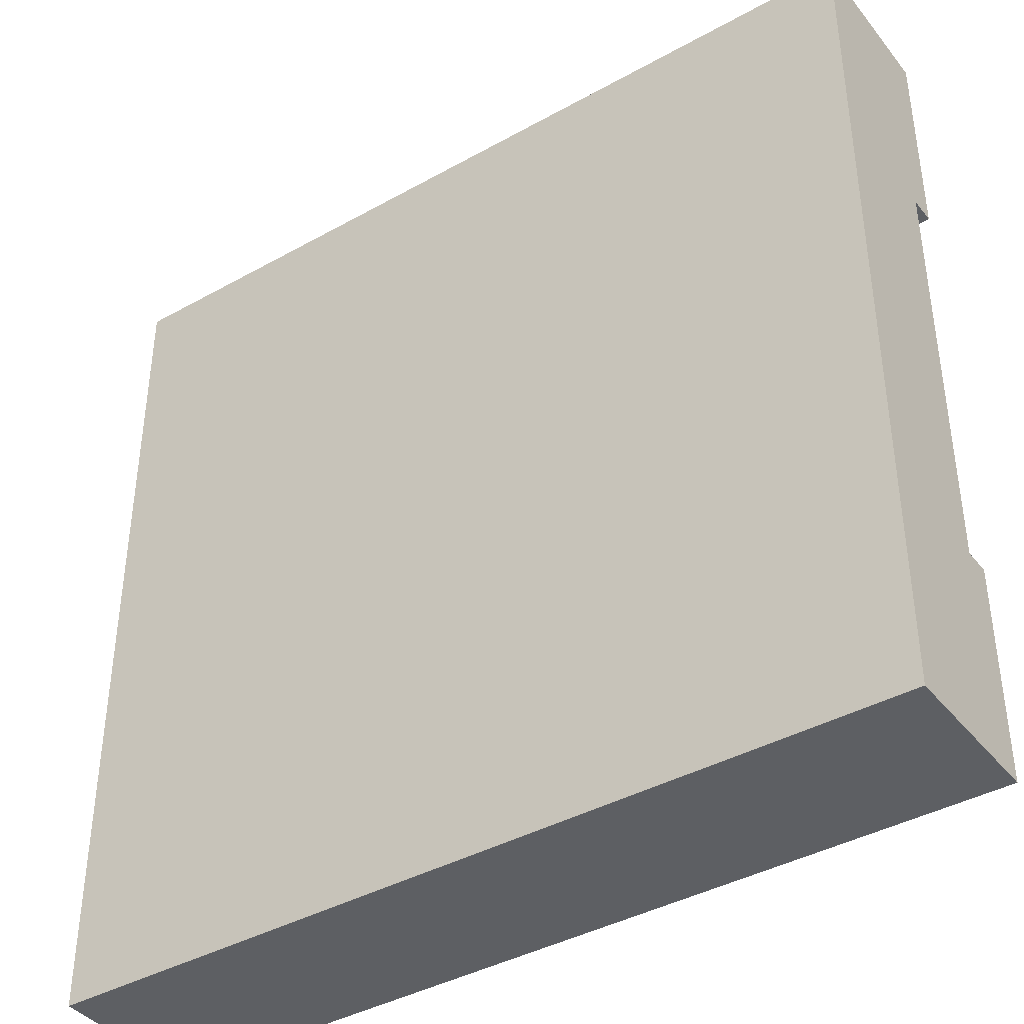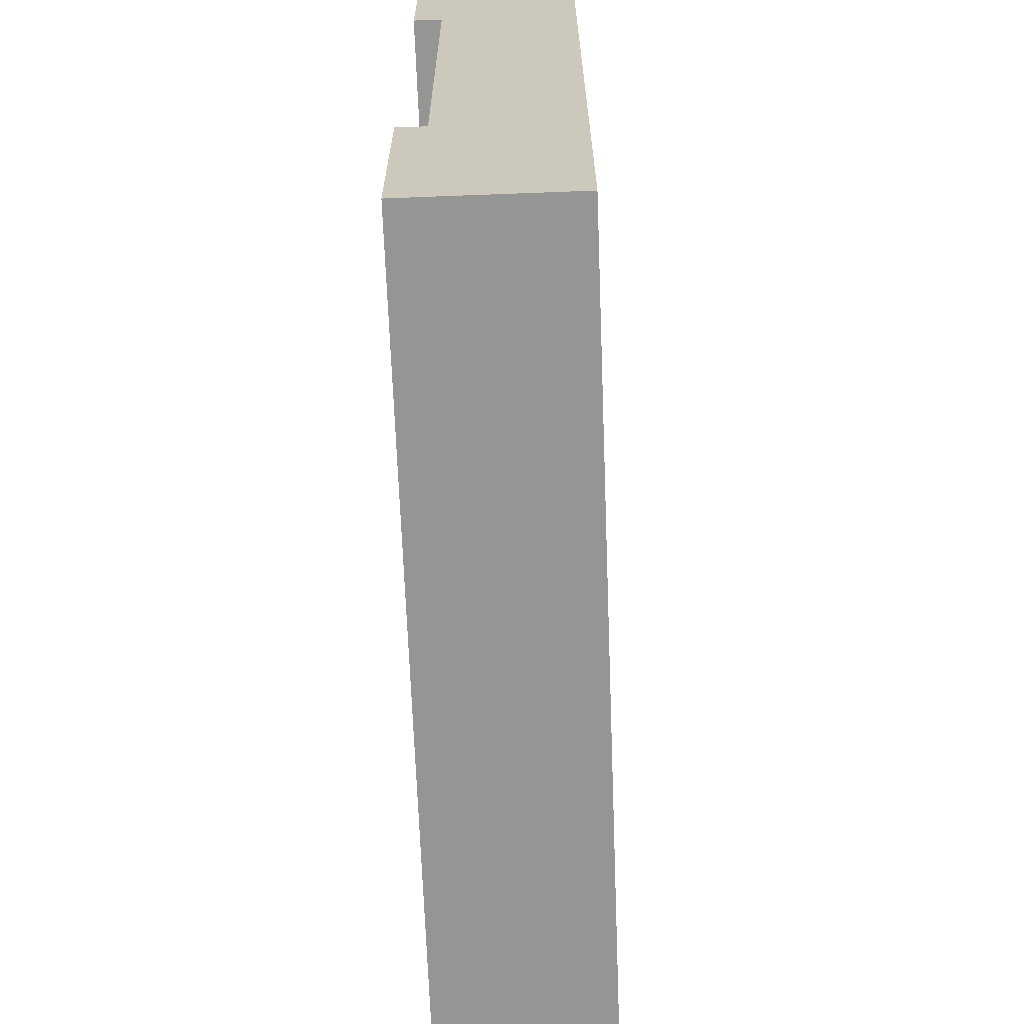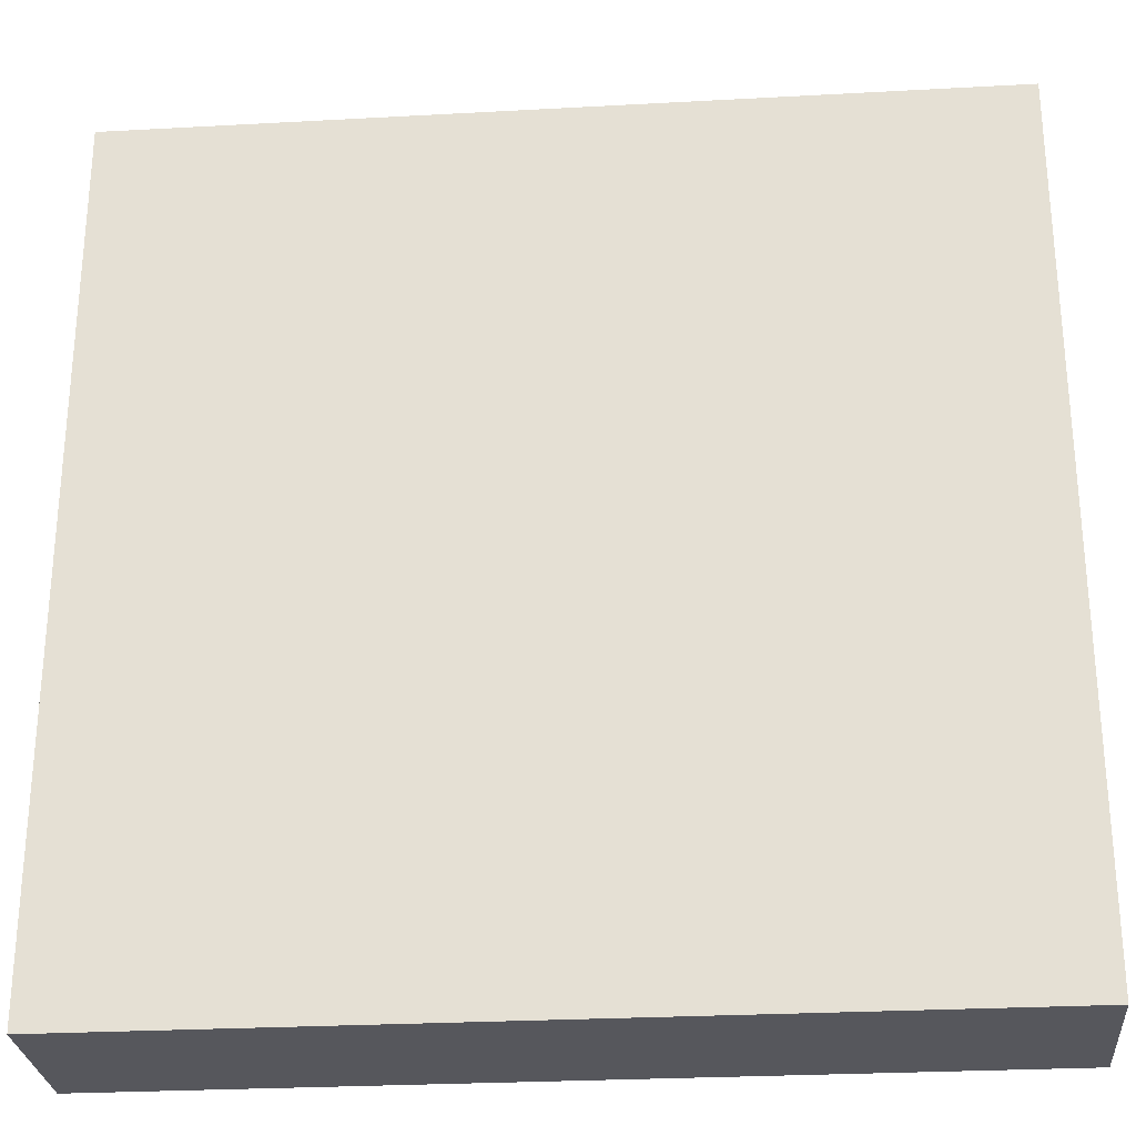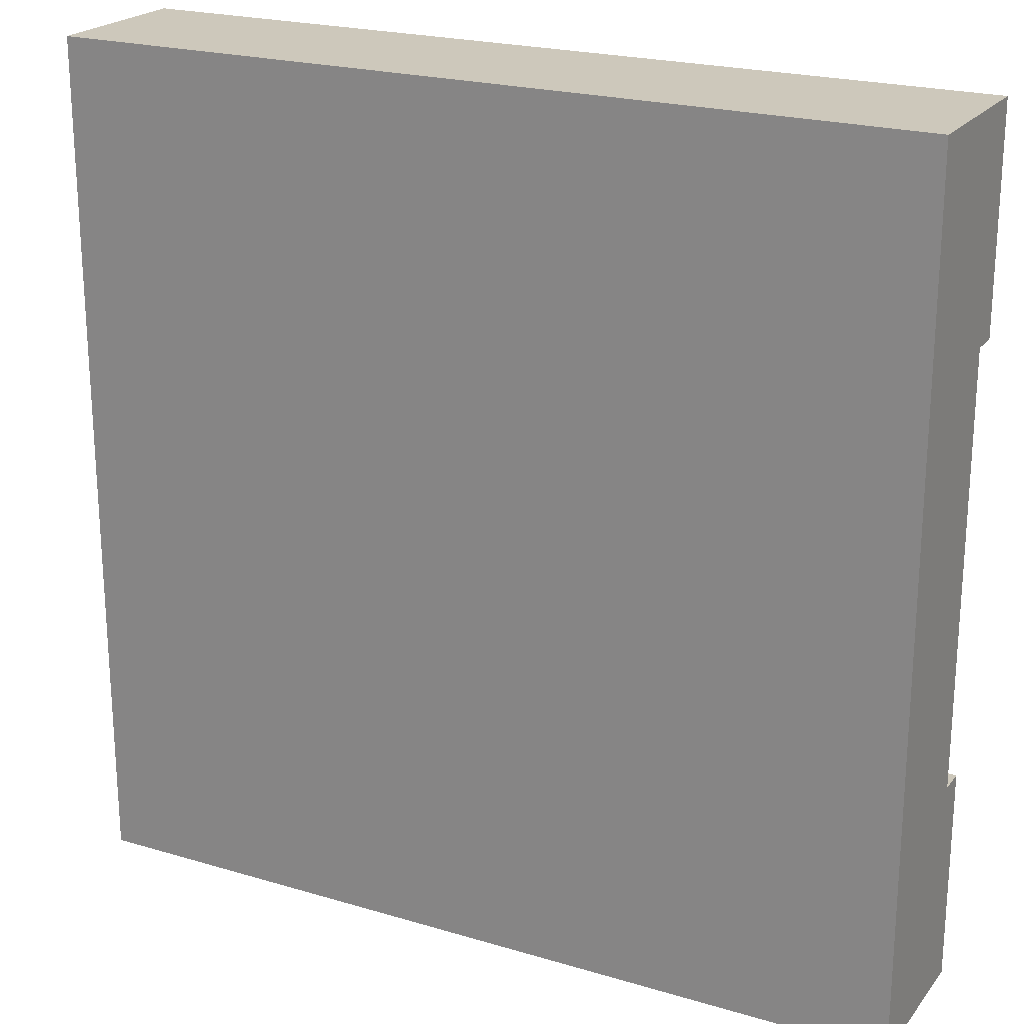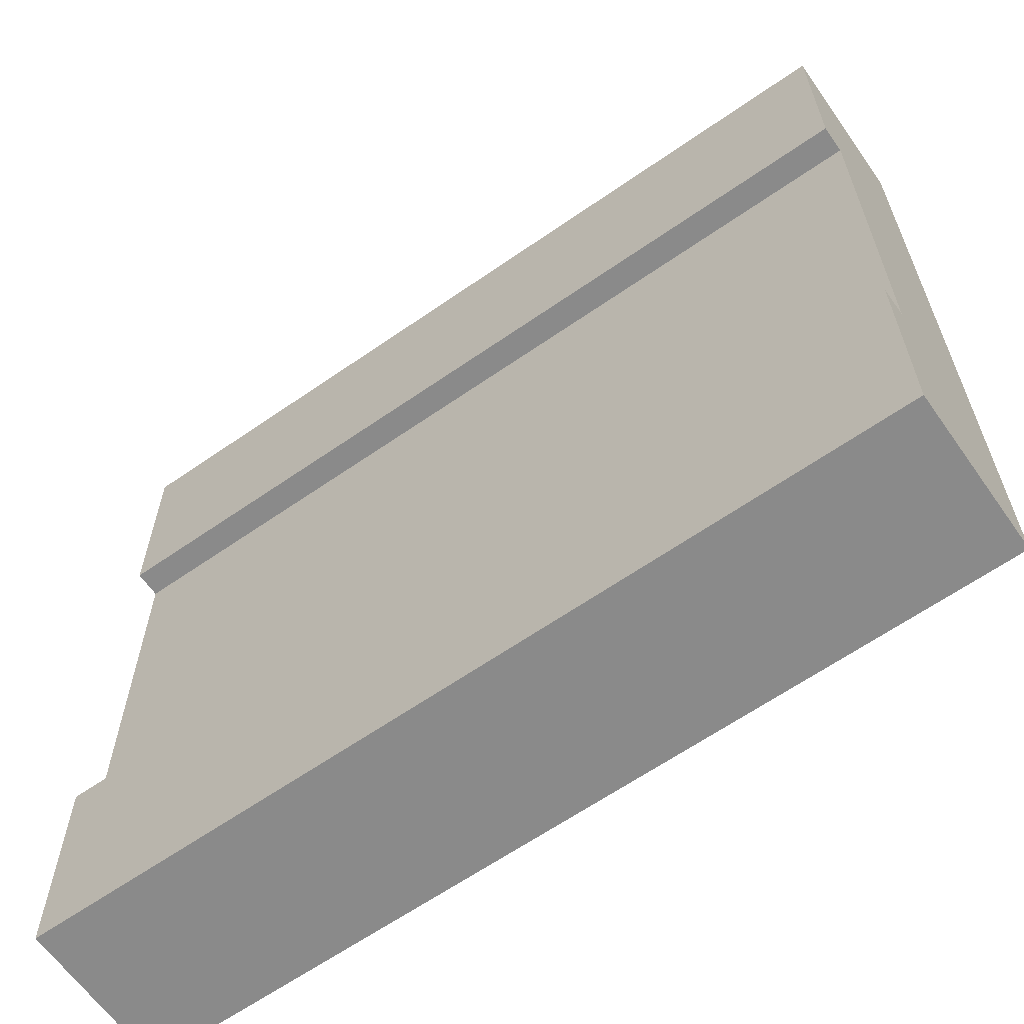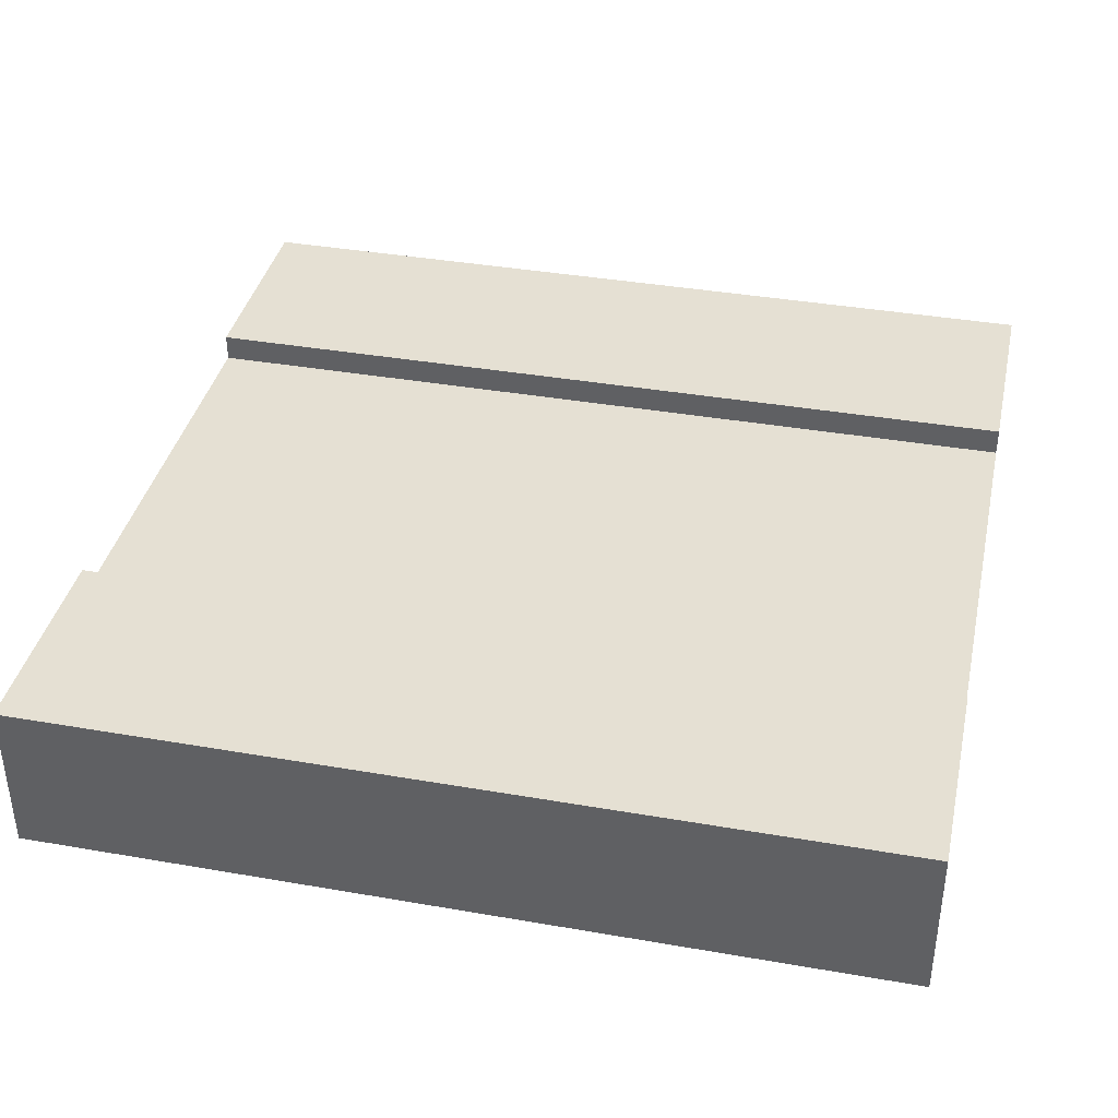
<metadata>
{"format":"obj","ext":"obj","renderer":"f3d","projection":"perspective","resolution":1024,"background":"white","views":[{"elev":-40.1,"azim":34.6,"up":"+Z"},{"elev":-67.4,"azim":-87.8,"up":"+Z"},{"elev":-27.5,"azim":4.8,"up":"+Z"},{"elev":22.0,"azim":27.5,"up":"+Z"},{"elev":-63.5,"azim":-144.9,"up":"+Z"},{"elev":38.2,"azim":12.4,"up":"+Y"}]}
</metadata>
<code>
o Mesh1_Group1_Model.173
v 3 0.55 -3
v 3 0 -3
v 0 0 -3
v 0 0.55 -3
v 3 0.55 -2.25
v 3 0.455 -2.25
v 3 0 -2.25
v 0 0.55 -2.25
v 0 0.455 -2.25
v 0 0 -2.25
v 3 0 -0
v 0 0 0
v 0 0 -0.75
v 3 0 -0.75
v 0 0.55 0
v 3 0.55 0
v 0 0.55 -0.75
v 0 0.455 -0.75
v 3 0.55 -0.75
v 3 0.455 -0.75
f 9 18 20 6
f 10 13 18 9
f 14 7 6 20
f 1 6 7 2
f 4 8 5 1
f 3 10 9 4
f 15 18 13 12
f 16 19 17 15
f 11 14 20 16
f 6 1 5
f 5 8 9 6
f 11 12 13 14
f 4 9 8
f 10 3 2 7
f 10 7 14 13
f 15 12 11 16
f 18 15 17
f 17 19 20 18
f 16 20 19
f 1 2 3 4

</code>
